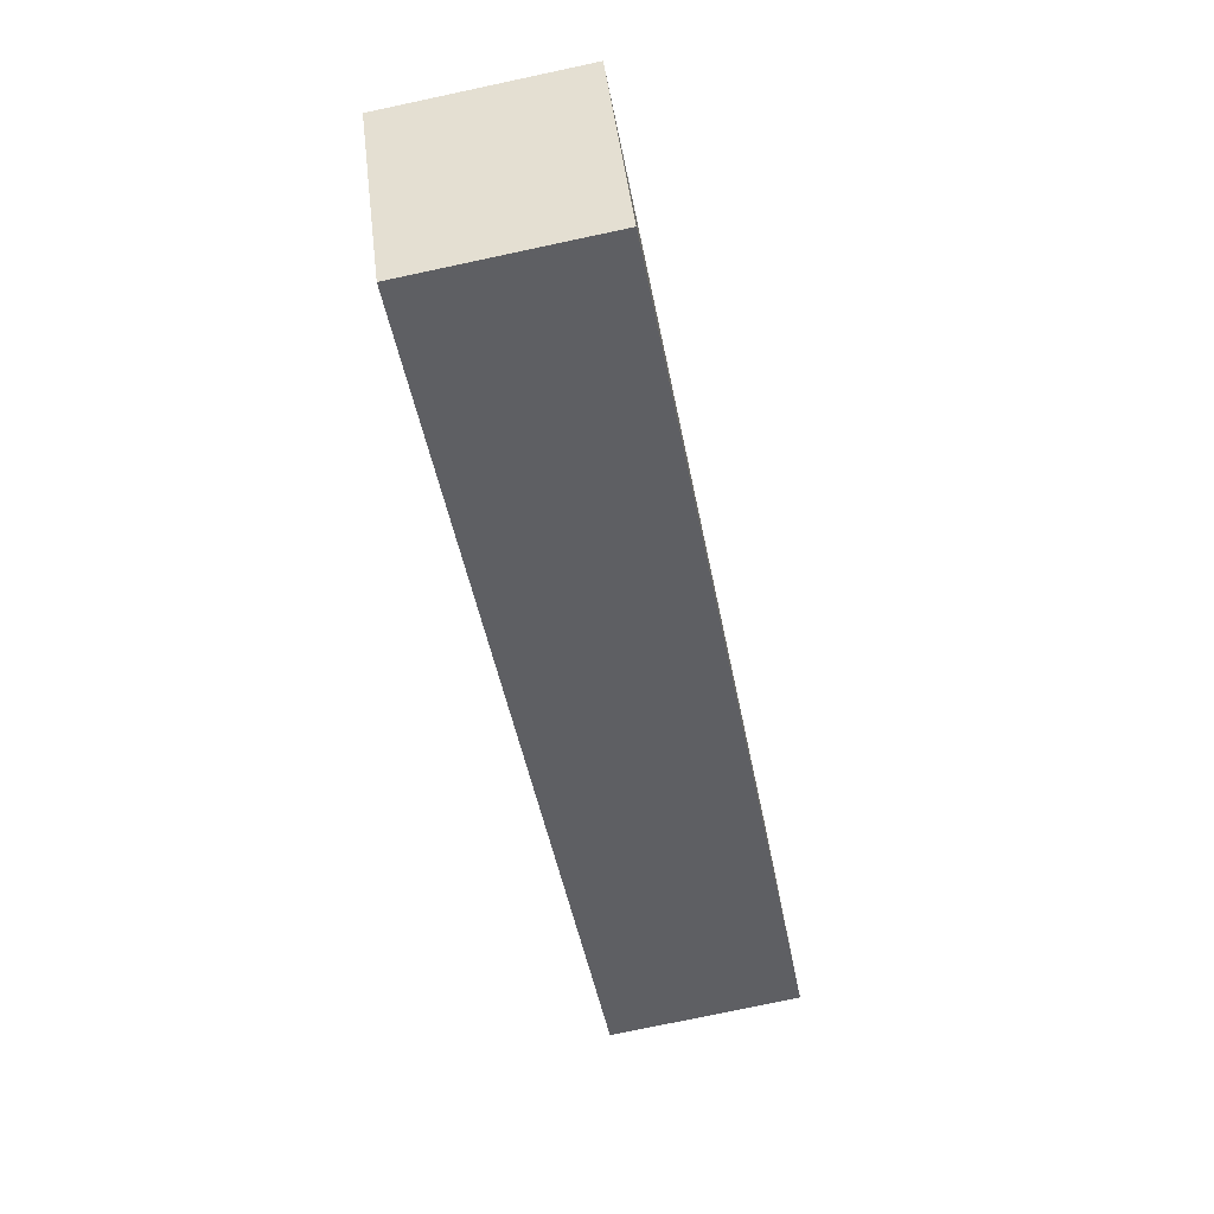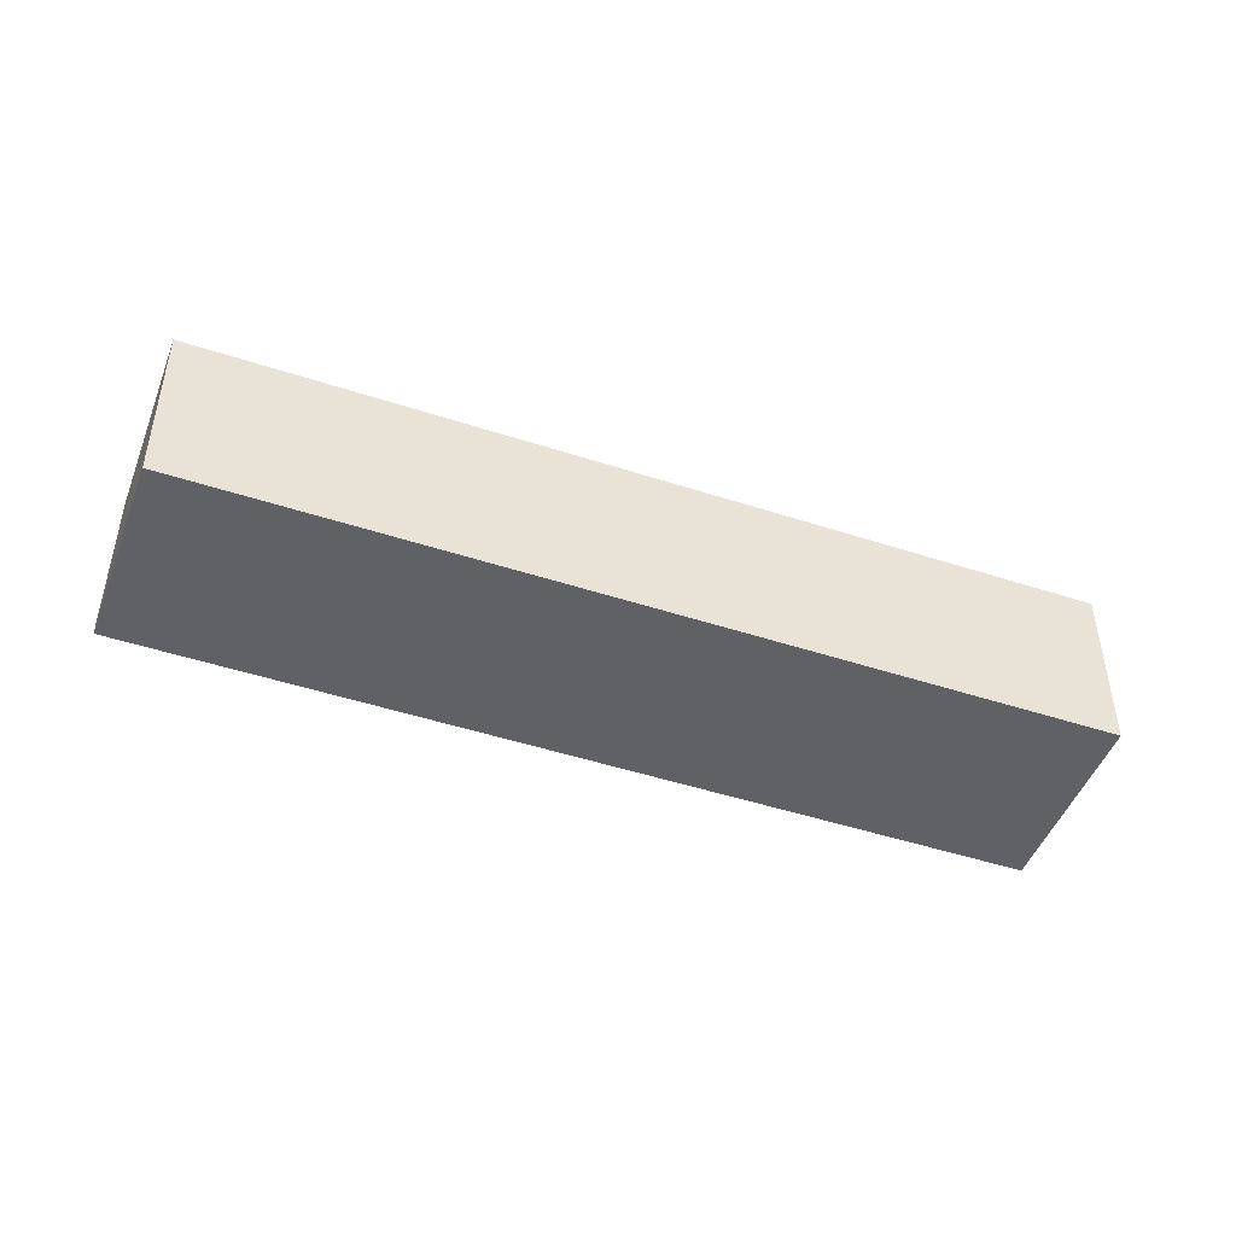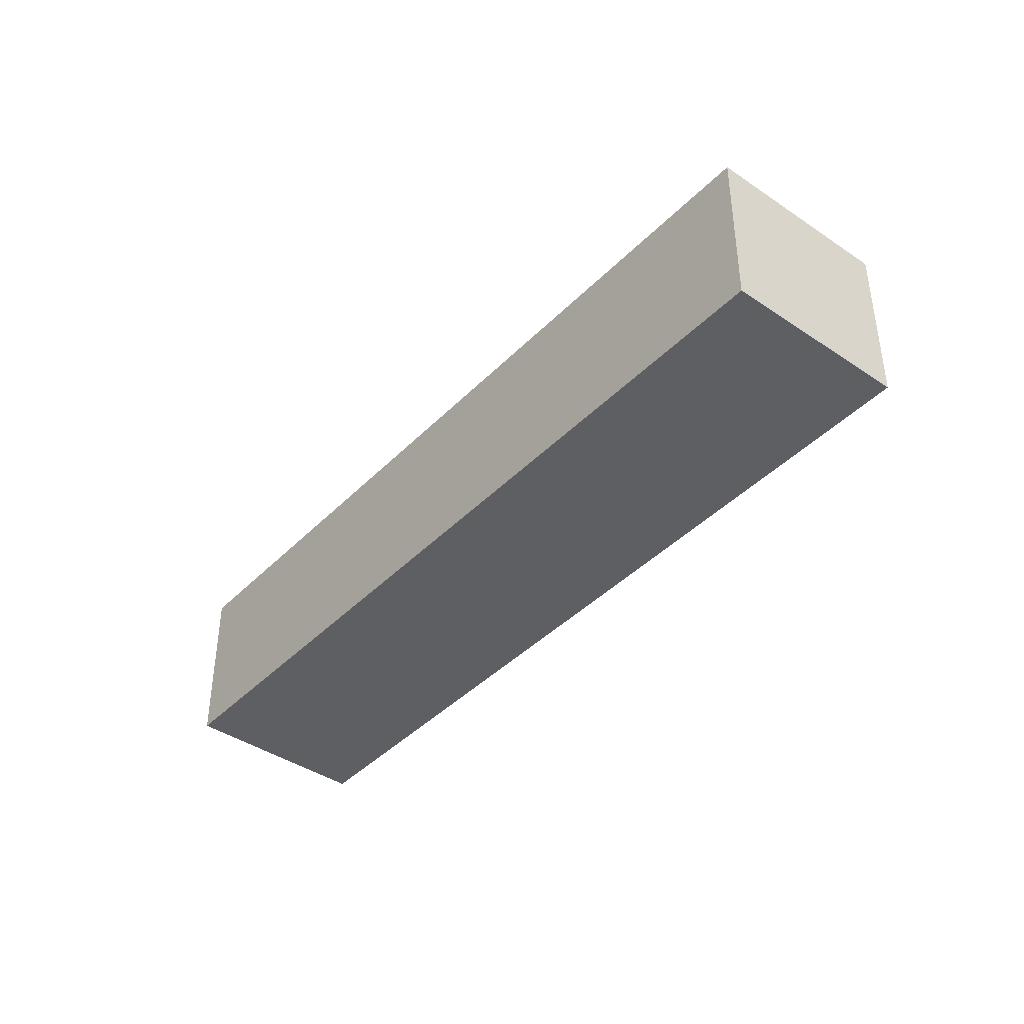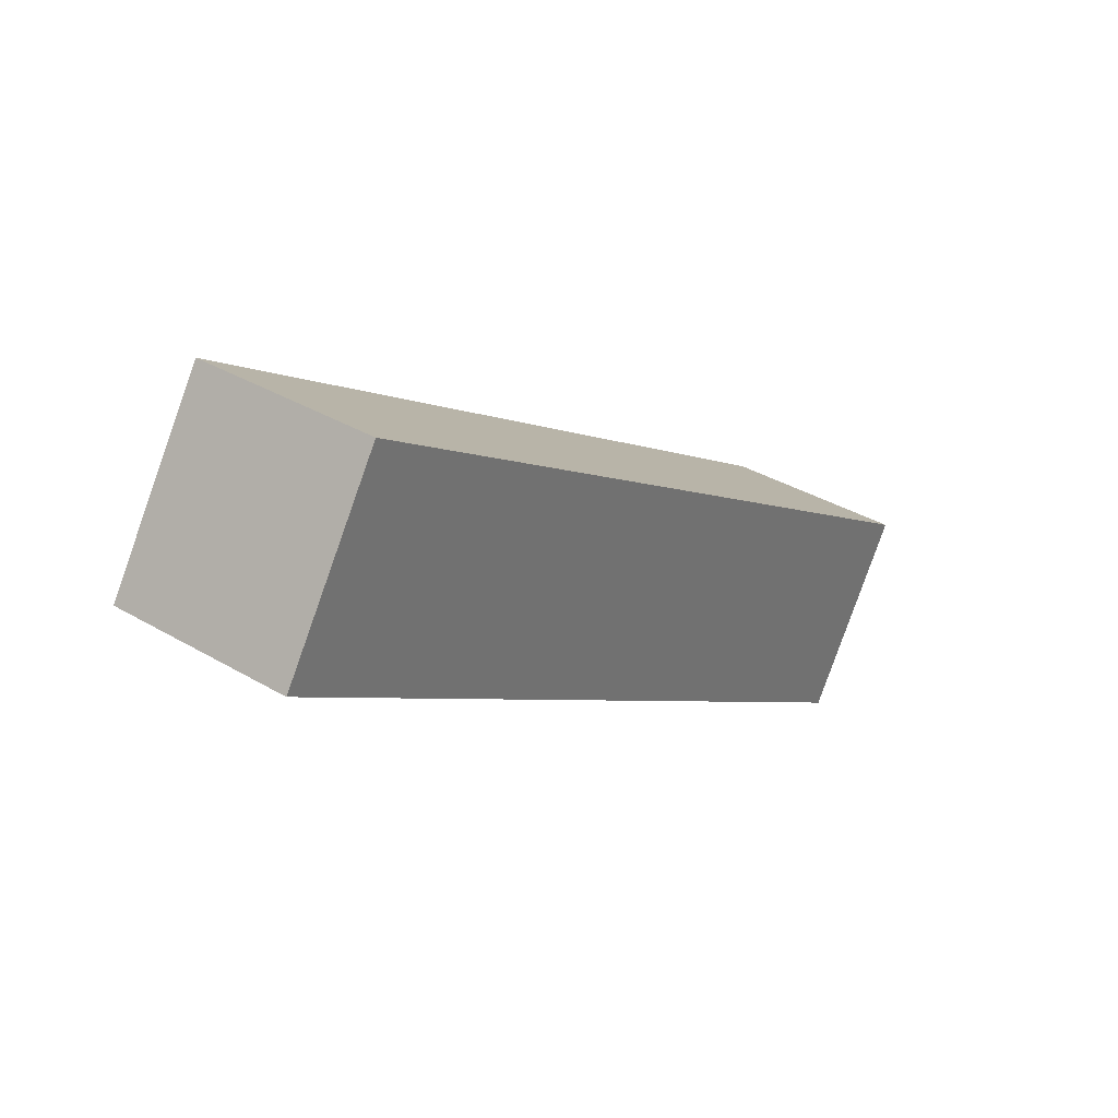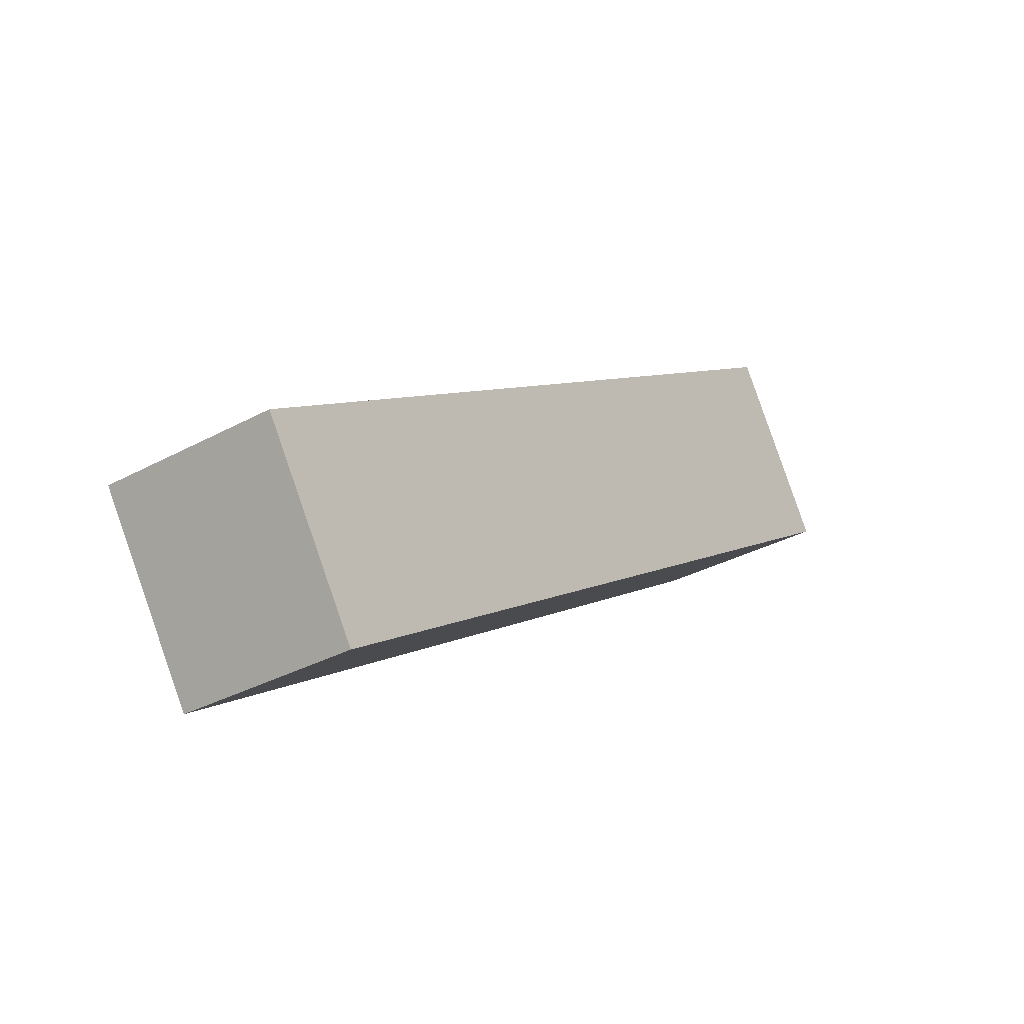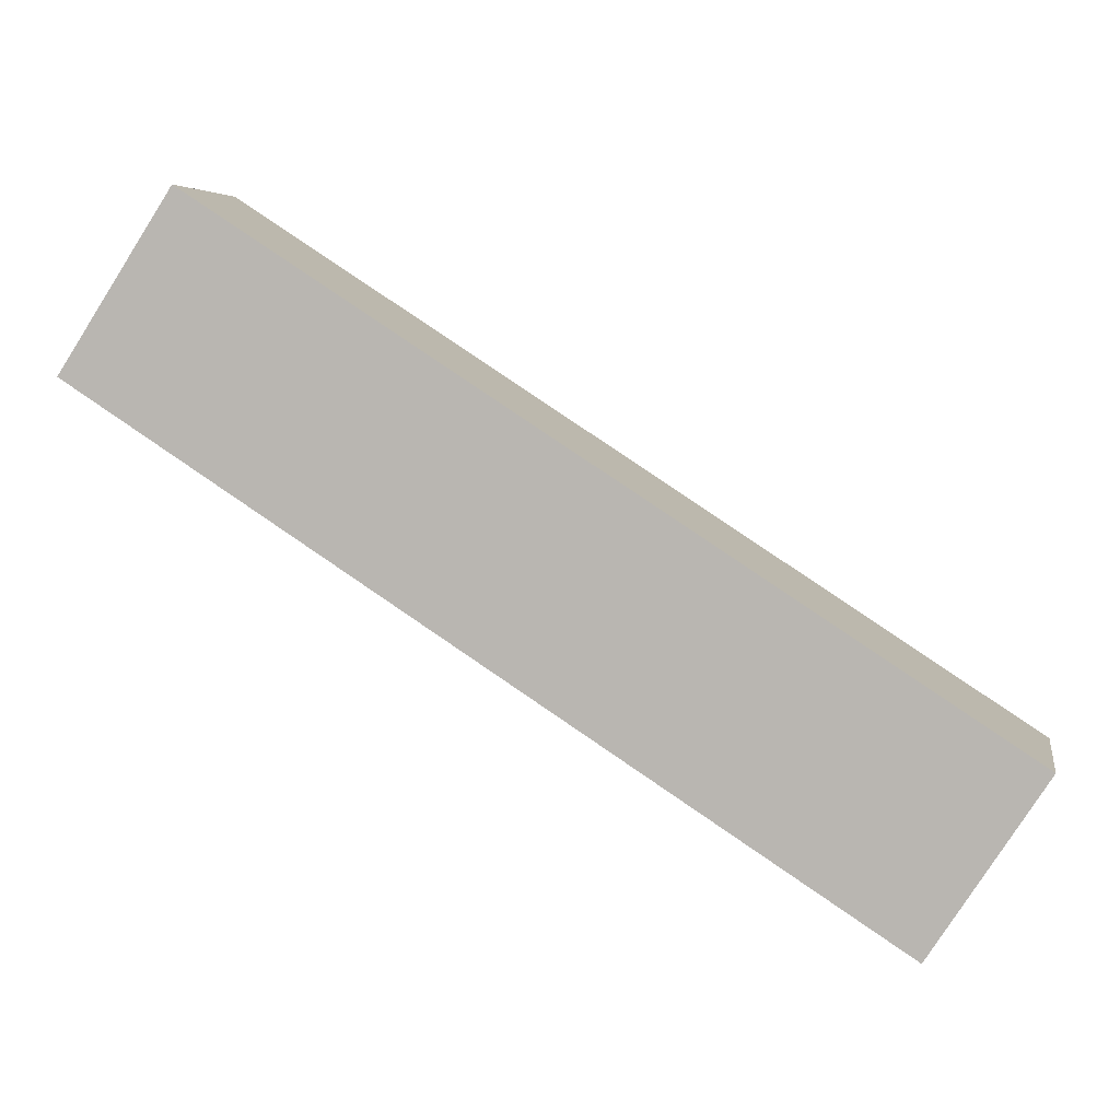
<metadata>
{"format":"obj","ext":"obj","renderer":"f3d","projection":"perspective","resolution":1024,"background":"white","views":[{"elev":-77.1,"azim":-78.0,"up":"+Y"},{"elev":-47.3,"azim":-167.3,"up":"+Z"},{"elev":-41.1,"azim":-96.5,"up":"+Z"},{"elev":35.7,"azim":127.9,"up":"+Y"},{"elev":-32.9,"azim":-53.0,"up":"+Y"},{"elev":5.2,"azim":-170.2,"up":"+Y"}]}
</metadata>
<code>
g kriloL001
v 1.627 1.345 0
v -0.2851 0.1035 -0
v -0.01284 -0.3158 -0
v 1.9 0.9256 0
v 1.627 1.345 0.45
v 1.627 1.345 0
v 1.9 0.9256 0
v 1.9 0.9256 0.45
v 1.9 0.9256 0.45
v 1.9 0.9256 0
v -0.01284 -0.3158 -0
v -0.01284 -0.3158 0.45
v -0.01284 -0.3158 0.45
v -0.01284 -0.3158 -0
v -0.2851 0.1035 -0
v -0.2851 0.1035 0.45
v -0.2851 0.1035 0.45
v -0.2851 0.1035 -0
v 1.627 1.345 0
v 1.627 1.345 0.45
v 1.627 1.345 0.45
v 1.9 0.9256 0.45
v -0.01284 -0.3158 0.45
v -0.2851 0.1035 0.45
f -22 -23 -24
f -21 -22 -24
f -18 -19 -20
f -17 -18 -20
f -14 -15 -16
f -13 -14 -16
f -10 -11 -12
f -9 -10 -12
f -6 -7 -8
f -5 -6 -8
f -2 -3 -4
f -1 -2 -4

</code>
